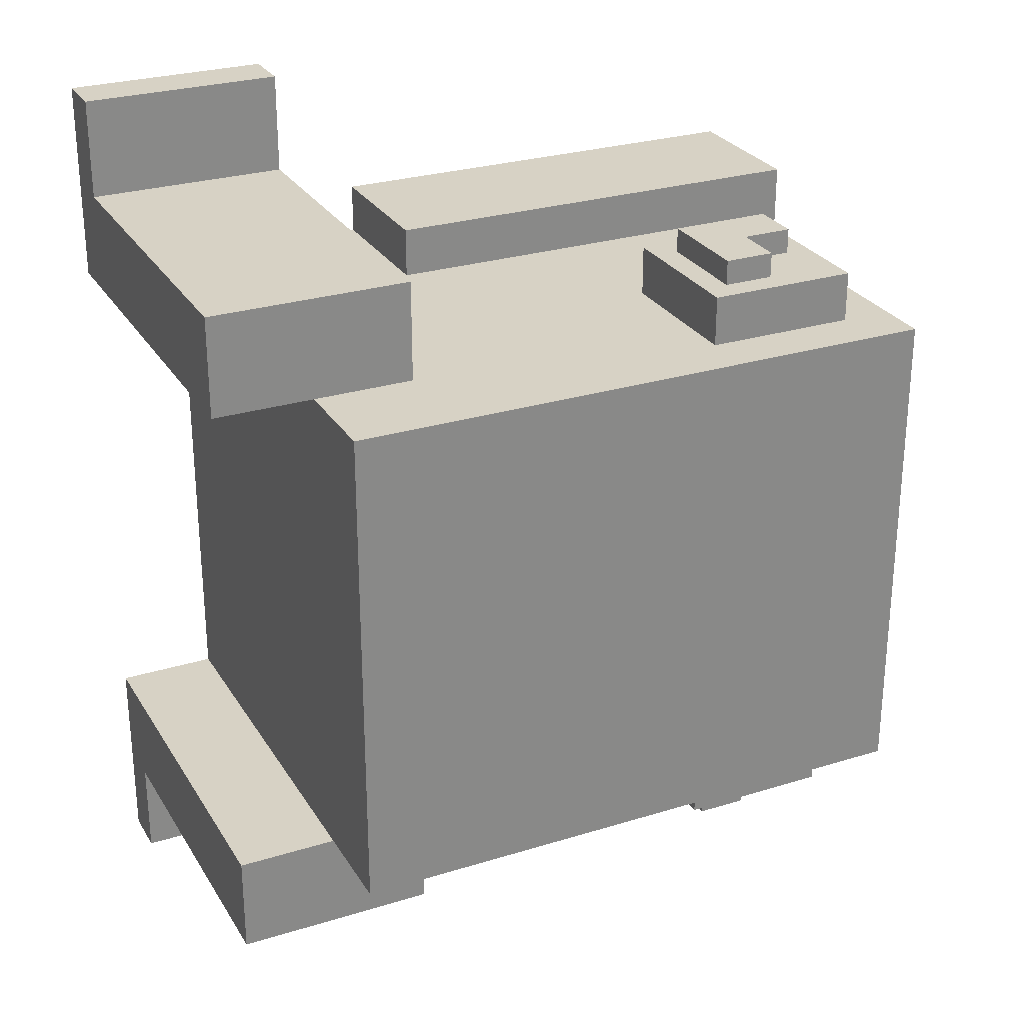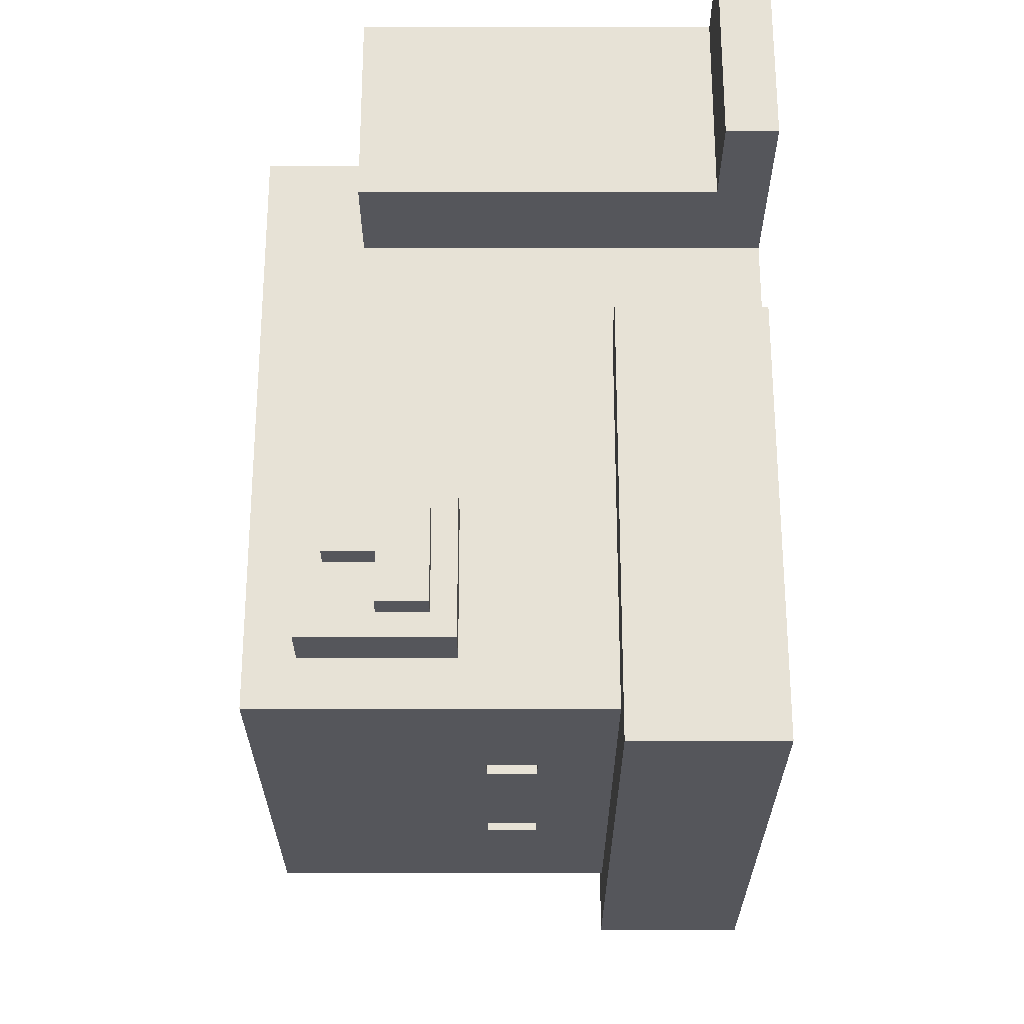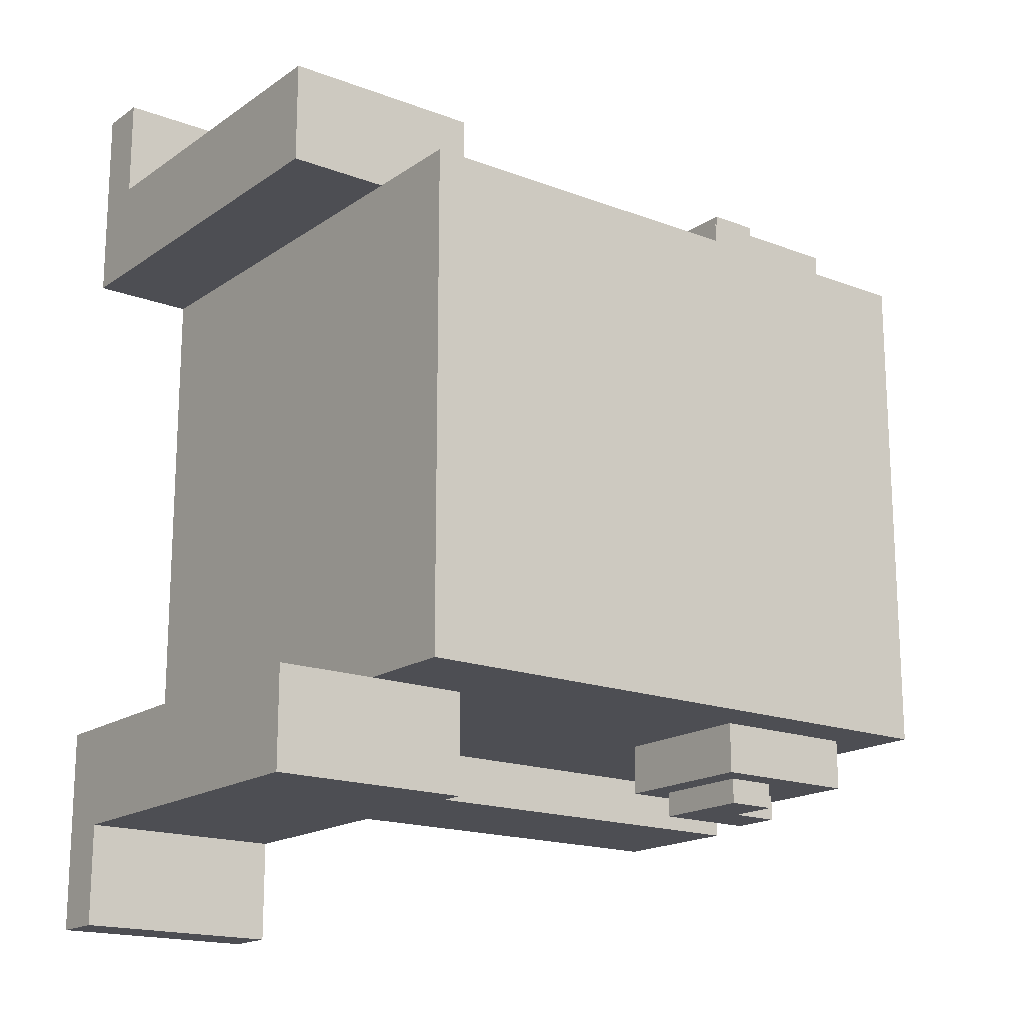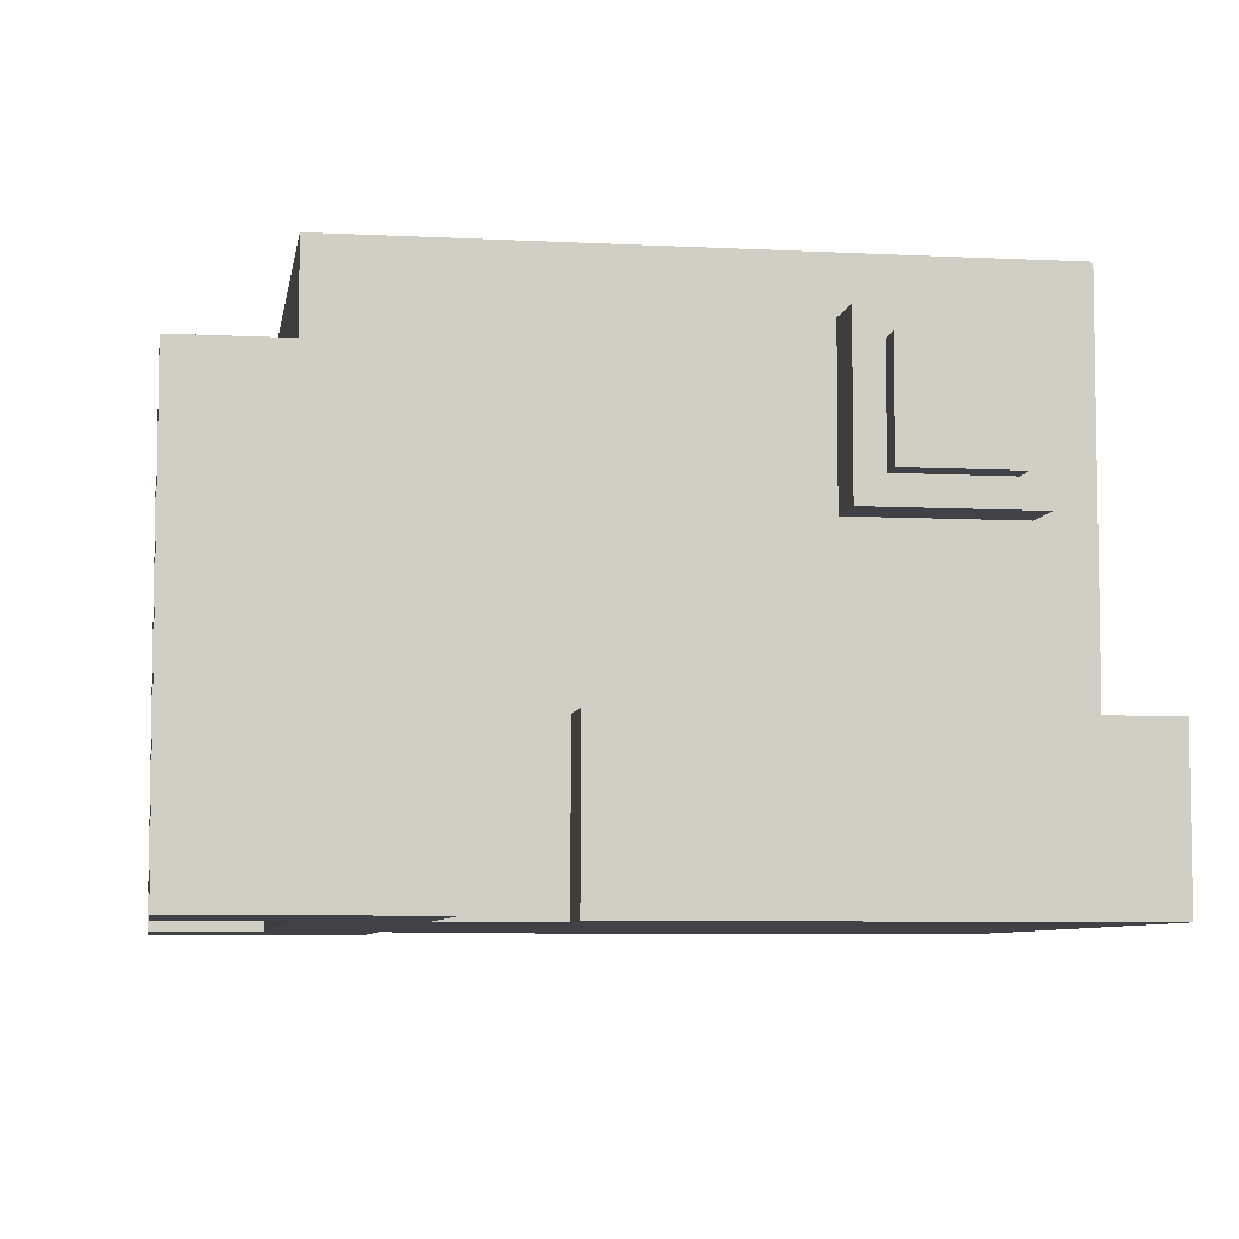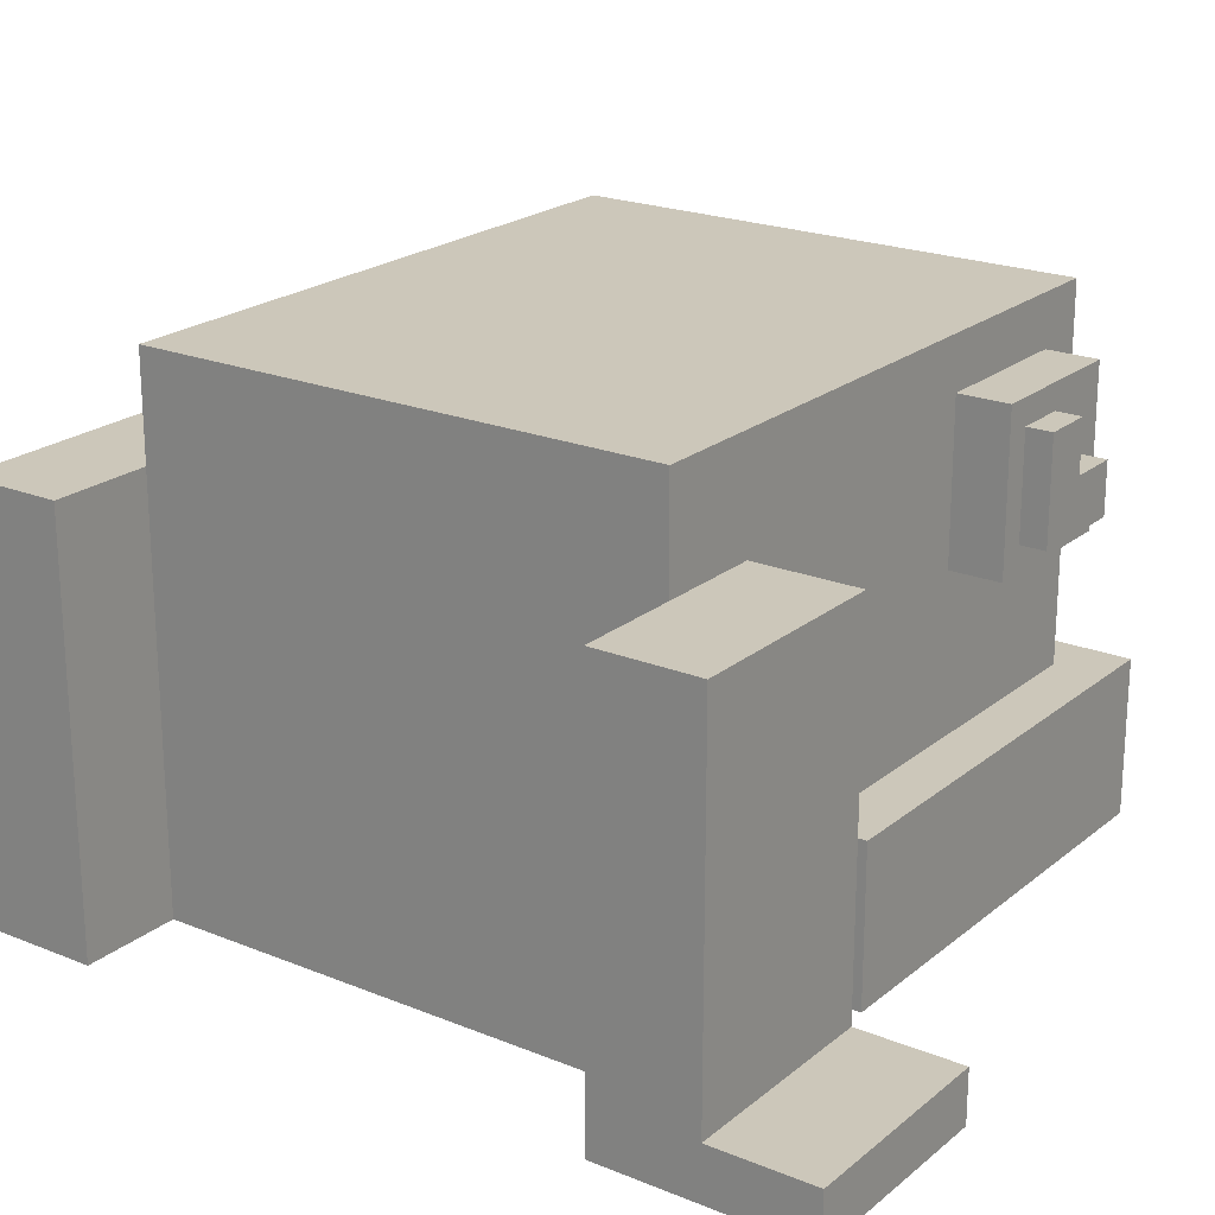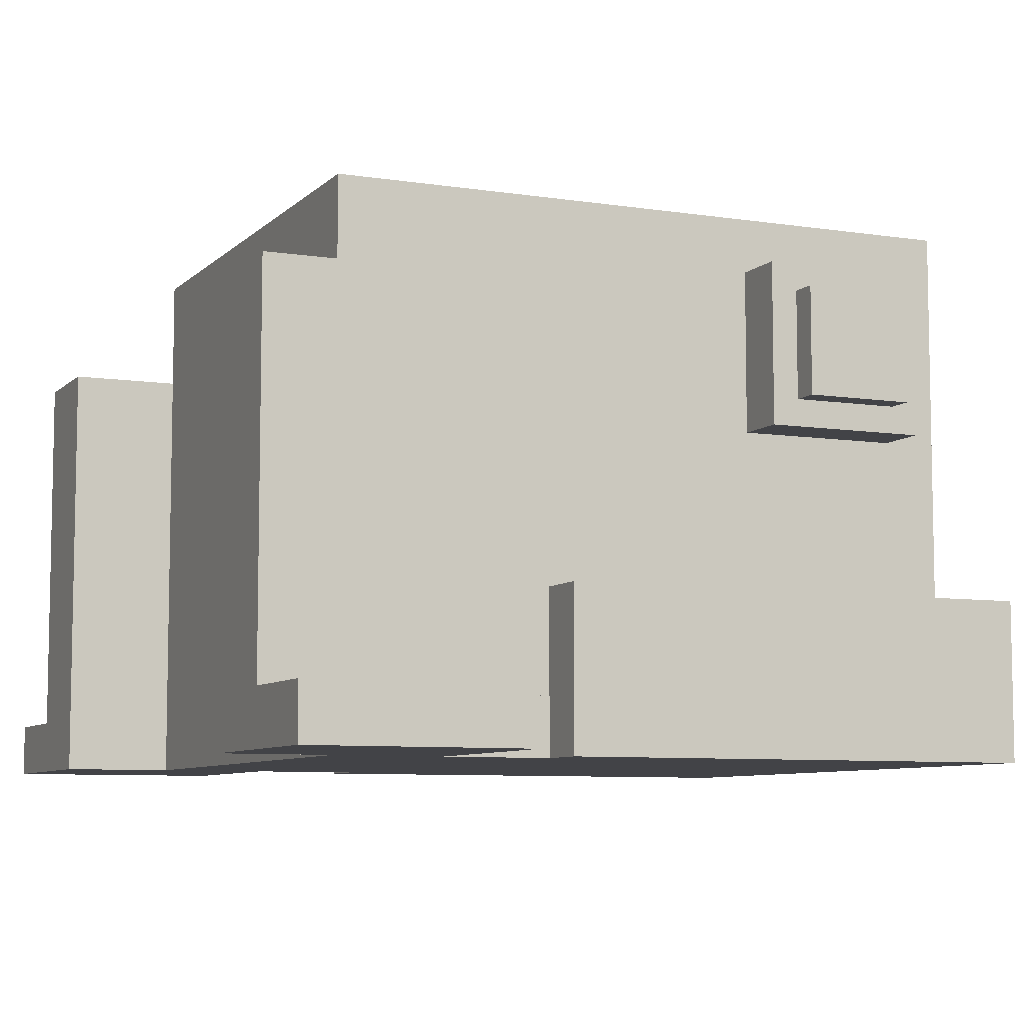
<metadata>
{"format":"obj","ext":"obj","renderer":"f3d","projection":"perspective","resolution":1024,"background":"white","views":[{"elev":27.5,"azim":154.6,"up":"+Z"},{"elev":63.7,"azim":-90.0,"up":"+Z"},{"elev":-17.4,"azim":143.0,"up":"+Z"},{"elev":-6.8,"azim":171.1,"up":"+Y"},{"elev":21.5,"azim":125.7,"up":"+Y"},{"elev":-7.5,"azim":156.1,"up":"+Y"}]}
</metadata>
<code>
g Mesh1 Group1 Model
v 0.1 0.9 0.5
v 0.1 0.6 0.6
v 0.1 0.9 0.6
f 1 2 3
v 0.1 0.6 0.5
f 2 1 4
v 0.4 0.6 0.5
f 5 2 4
v 0.4 0.6 0.6
f 2 5 6
v 0.4 0.9 0.6
f 5 7 6
v 0.4 0.9 0.5
f 7 5 8
f 1 7 8
f 7 1 3
v 0.25 0.85 0.6
f 3 9 7
v 0.15 0.75 0.6
f 3 10 9
v 0.15 0.65 0.6
f 3 11 10
f 2 11 3
v 0.35 0.65 0.6
f 11 2 12
f 6 12 2
f 12 6 7
v 0.35 0.85 0.6
f 12 7 13
f 13 7 9
v 0.25 0.75 0.6
f 9 10 14
g Mesh2 Group2 Model
v 0.15 0.65 0.65
f 12 15 11
v 0.35 0.65 0.65
f 15 12 16
v 0.35 0.85 0.65
f 12 17 16
f 17 12 13
f 9 17 13
v 0.25 0.85 0.65
f 17 9 18
v 0.25 0.75 0.65
f 9 19 18
f 19 9 14
f 10 19 14
v 0.15 0.75 0.65
f 19 10 20
f 10 15 20
f 15 10 11
f 20 15 19
f 15 17 19
f 17 15 16
f 19 17 18
g Mesh3 Group3 Model
v 0.1 0.9 -0.6
v 0.1 0.6 -0.5
v 0.1 0.9 -0.5
f 21 22 23
v 0.1 0.6 -0.6
f 22 21 24
v 0.15 0.65 -0.6
f 25 24 21
v 0.4 0.6 -0.6
f 24 25 26
v 0.35 0.65 -0.6
f 27 26 25
v 0.4 0.9 -0.6
f 26 27 28
v 0.35 0.85 -0.6
f 28 27 29
f 28 29 21
v 0.25 0.85 -0.6
f 30 21 29
v 0.25 0.75 -0.6
f 31 21 30
v 0.15 0.75 -0.6
f 32 21 31
f 25 21 32
v 0.4 0.9 -0.5
f 21 33 28
f 33 21 23
f 33 26 28
v 0.4 0.6 -0.5
f 26 33 34
f 22 26 34
f 26 22 24
g Mesh4 Group4 Model
v 0.25 0.85 -0.65
f 35 31 30
v 0.25 0.75 -0.65
f 31 35 36
v 0.35 0.85 -0.65
f 37 36 35
v 0.35 0.65 -0.65
f 38 36 37
v 0.15 0.75 -0.65
f 38 39 36
v 0.15 0.65 -0.65
f 39 38 40
f 38 25 40
f 25 38 27
f 38 29 27
f 29 38 37
f 35 29 37
f 29 35 30
f 25 39 40
f 39 25 32
f 31 39 32
f 39 31 36
g Mesh5 Model
v -0.1 0.3 -0.6
v 0.8 0 -0.6
v -0.1 0 -0.6
f 41 42 43
v 0.8 0.3 -0.6
f 42 41 44
v 0 0.3 -0.5
f 41 45 44
v 0 0.3 0.5
f 45 41 46
v -0.1 0.3 0.6
f 47 46 41
v 0.8 0.3 0.6
f 46 47 48
v -0.1 0 0.6
f 49 48 47
v 0.8 0 0.6
f 48 49 50
v 0.8 0 0.5
f 50 49 51
v 1 0 -0
f 49 52 51
v -0.1 0 -0
f 52 49 53
f 49 41 53
f 41 49 47
f 53 41 43
f 42 53 43
v 0.8 0 -0.5
f 53 42 54
v 0.8 0.3 -0.5
f 42 55 54
f 55 42 44
f 44 45 55
f 45 22 55
v 0 1 -0.5
f 22 45 56
v 0 0.45 -0.2
f 45 57 56
v 0 0.45 -0.15
f 45 58 57
v 0 0.45 0.15
f 45 59 58
v 0 0.45 0.2
f 45 60 59
f 46 60 45
v 0 0.55 0.2
f 60 46 61
v 0 1 0.5
f 62 61 46
f 61 62 56
v 1.2 1 0.5
f 63 56 62
v 1.2 1 -0.5
f 56 63 64
v 1.2 1 -0
f 64 63 65
v 1.2 0 -0
f 63 66 65
v 1.2 0.8 0.5
f 67 66 63
v 1.2 0 0.5
f 66 67 68
v 1.4 0 0.5
f 67 69 68
v 1.4 0.8 0.5
f 69 67 70
v 1.4 0.8 0.7
f 67 71 70
v 1 0.8 0.5
f 72 71 67
v 1 0.8 0.7
f 71 72 73
v 1 0.1 0.7
f 72 74 73
v 1 0 0.5
f 75 74 72
v 1 0 0.9
f 76 74 75
v 1 0.1 0.9
f 74 76 77
v 1.4 0.1 0.9
f 76 78 77
v 1.4 0 0.9
f 78 76 79
f 76 68 79
f 76 66 68
f 75 66 76
f 75 52 66
f 51 52 75
f 72 51 75
v 0.8 0.3 0.5
f 51 72 80
f 80 72 46
f 46 72 5
f 5 72 8
f 72 63 8
f 63 72 67
f 8 63 1
f 62 1 63
f 62 4 1
f 46 4 62
f 4 46 5
f 8 4 5
f 4 8 1
f 46 48 80
f 48 51 80
f 51 48 50
v 1.2 0 -0.5
f 66 52 81
v 1.2 0.1 -0
f 82 52 66
v 1 0.1 -0
f 52 82 83
f 81 82 66
f 82 81 65
f 65 81 64
v 1.2 0.8 -0.5
f 64 81 84
v 1.4 0.8 -0.5
f 81 85 84
v 1.4 0 -0.5
f 85 81 86
v 1.4 0 -0.9
f 81 87 86
v 1 0 -0.5
f 88 87 81
v 1 0 -0.9
f 87 88 89
v 1 0.1 -0.7
f 88 90 89
v 1 0.8 -0.7
f 88 91 90
v 1 0.8 -0.5
f 91 88 92
f 88 55 92
f 55 88 54
f 52 54 88
f 53 54 52
f 88 81 52
f 92 55 34
f 34 55 22
f 23 34 22
f 34 23 33
f 23 56 33
f 22 56 23
f 64 33 56
f 84 33 64
f 92 33 84
f 92 34 33
f 84 91 92
v 1.4 0.8 -0.7
f 91 84 93
f 93 84 85
v 1.4 0.1 -0.7
f 93 85 94
f 86 94 85
f 94 86 87
v 1.4 0.1 -0.9
f 94 87 95
v 1 0.1 -0.9
f 87 96 95
f 96 87 89
f 89 90 96
f 94 96 90
f 96 94 95
f 91 94 90
f 94 91 93
f 65 66 82
f 79 68 69
f 69 78 79
v 1.4 0.1 0.7
f 78 69 97
f 97 69 71
f 71 69 70
f 71 74 97
f 74 71 73
f 74 78 97
f 78 74 77
v 0 0.55 0.15
f 61 56 98
f 98 56 59
v 0 0.55 -0.15
f 59 56 99
v 0 0.55 -0.2
f 99 56 100
f 100 56 57
v 0.05 0.55 -0.2
f 57 101 100
v 0.05 0.45 -0.2
f 101 57 102
v 0.05 0.45 -0.15
f 57 103 102
f 103 57 58
f 99 103 58
v 0.05 0.55 -0.15
f 103 99 104
f 99 101 104
f 101 99 100
f 101 103 104
f 103 101 102
f 58 59 99
v 0.05 0.55 0.15
f 59 105 98
v 0.05 0.45 0.15
f 105 59 106
v 0.05 0.45 0.2
f 59 107 106
f 107 59 60
f 61 107 60
v 0.05 0.55 0.2
f 107 61 108
f 61 105 108
f 105 61 98
f 105 107 108
f 107 105 106

</code>
